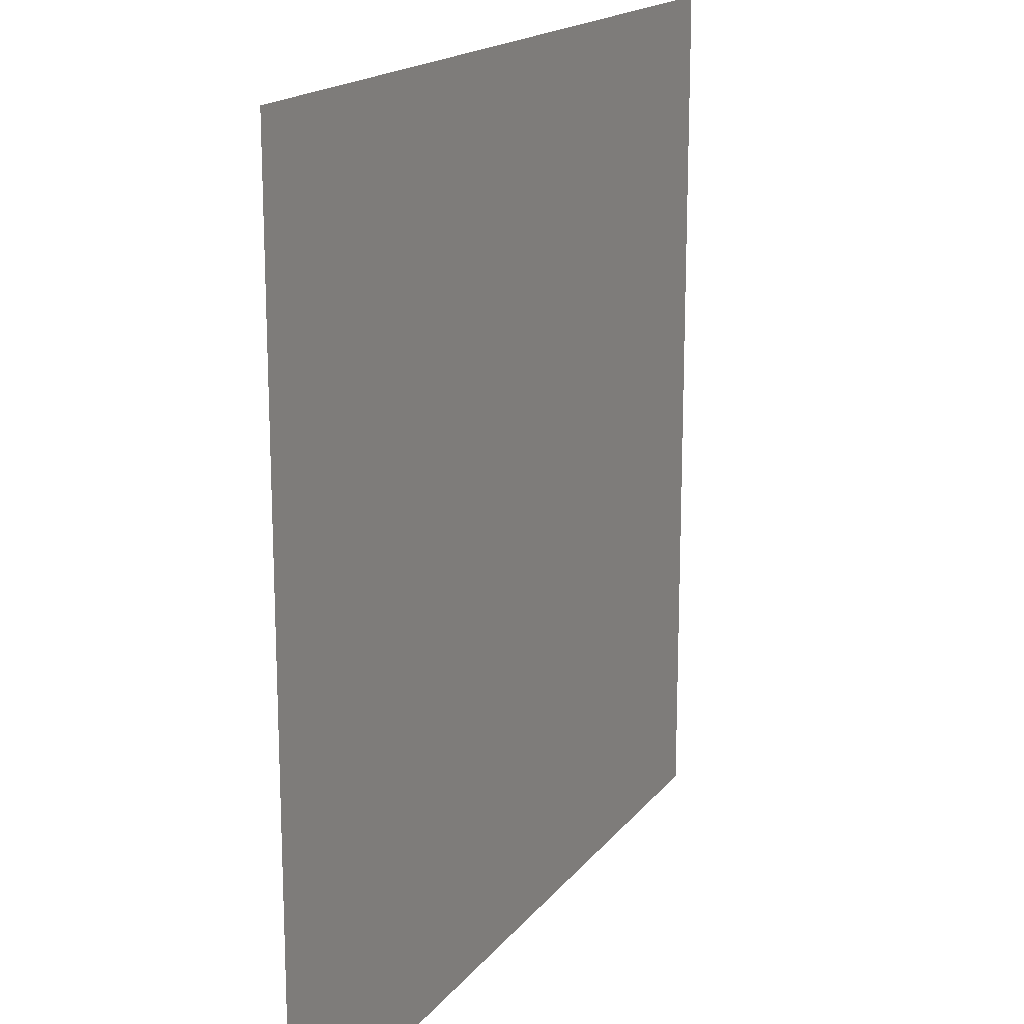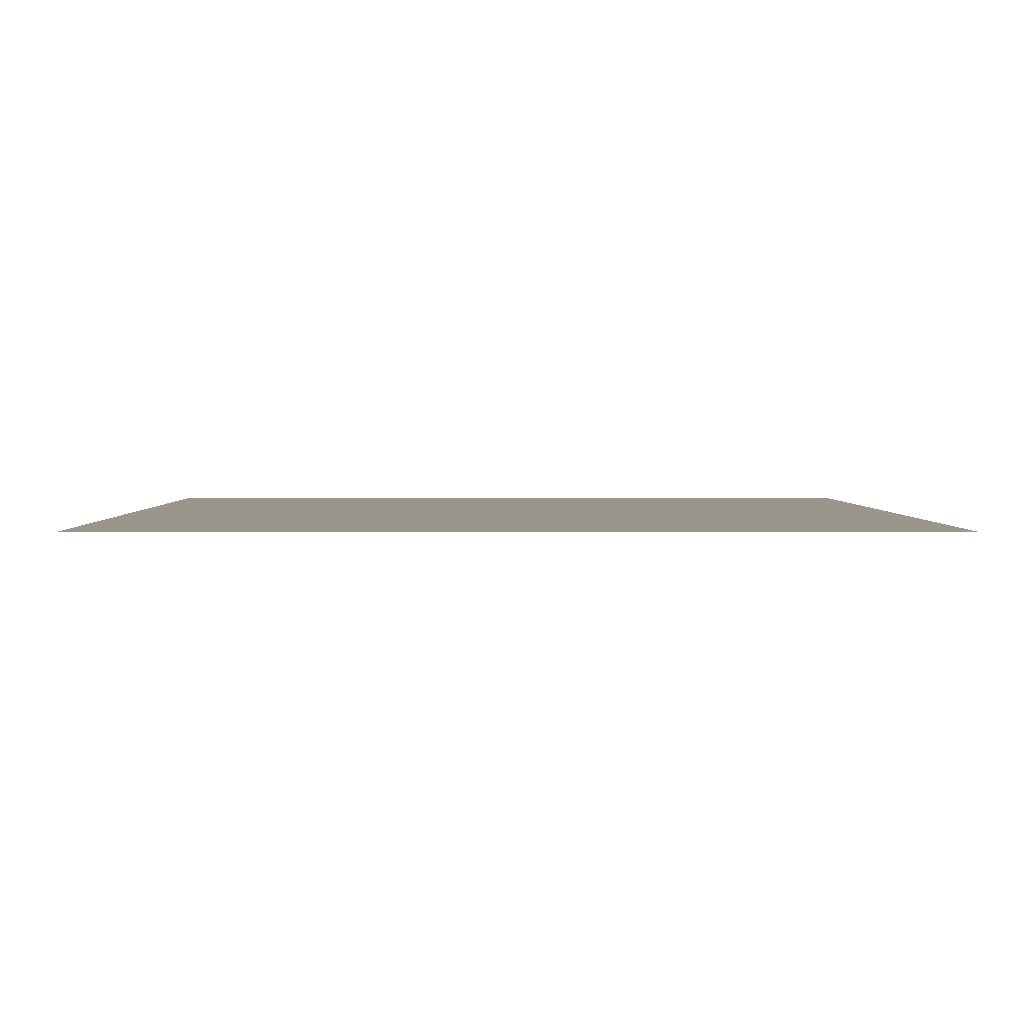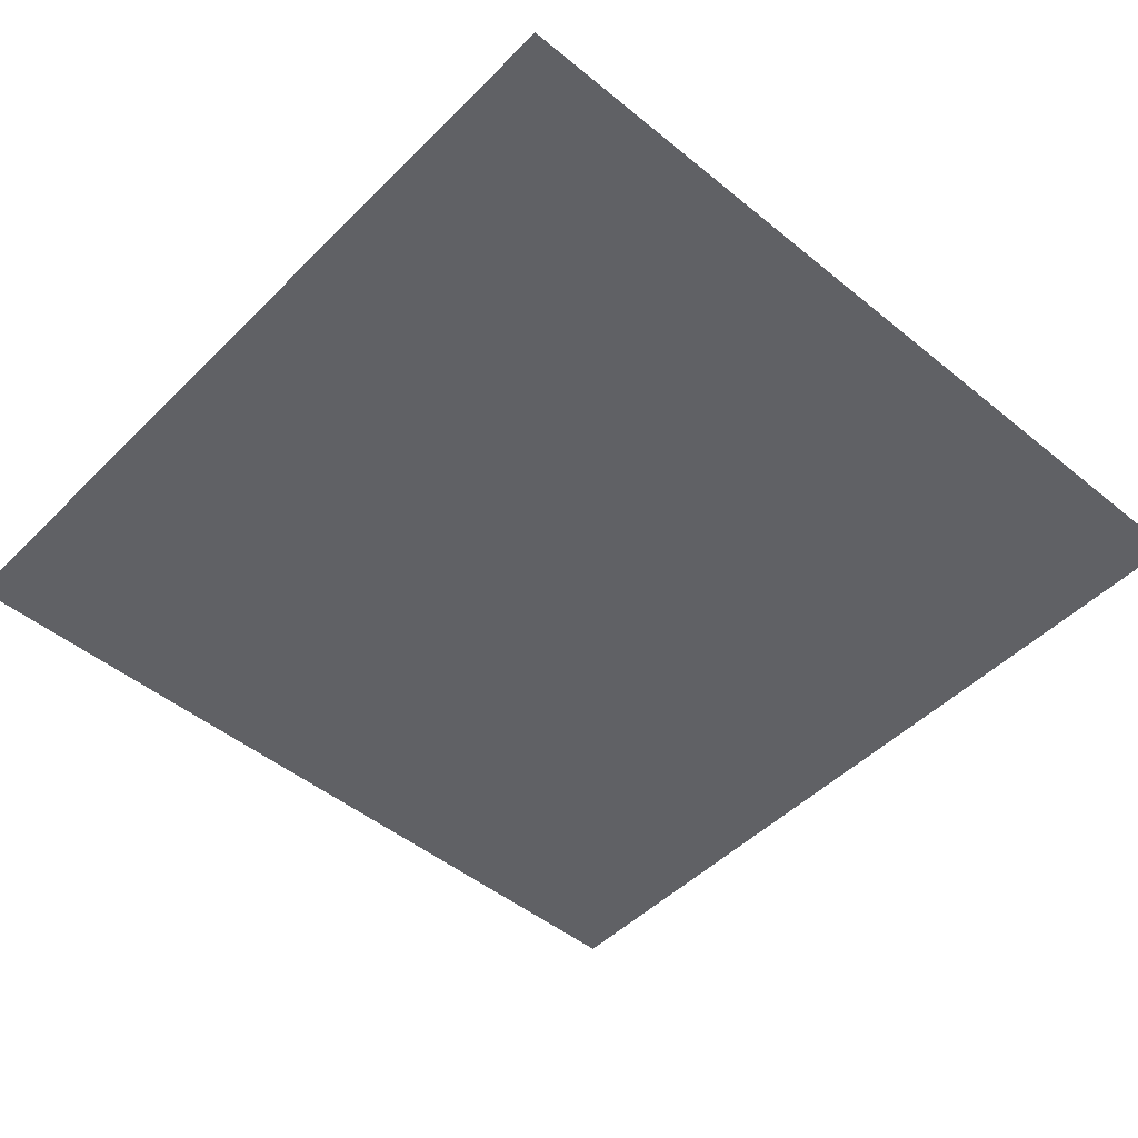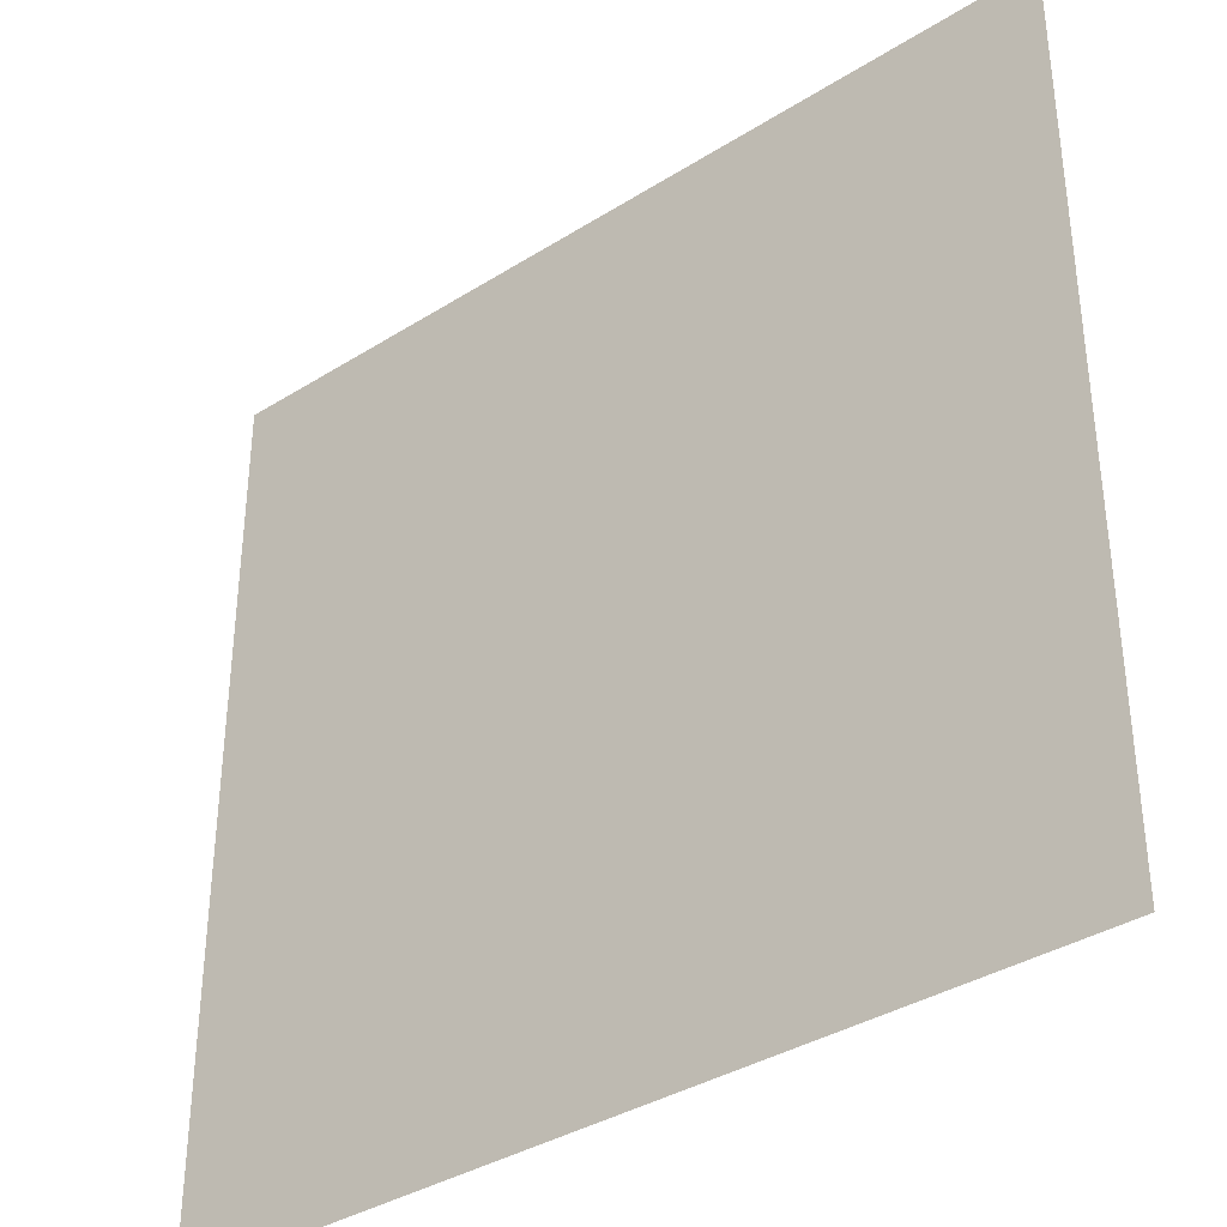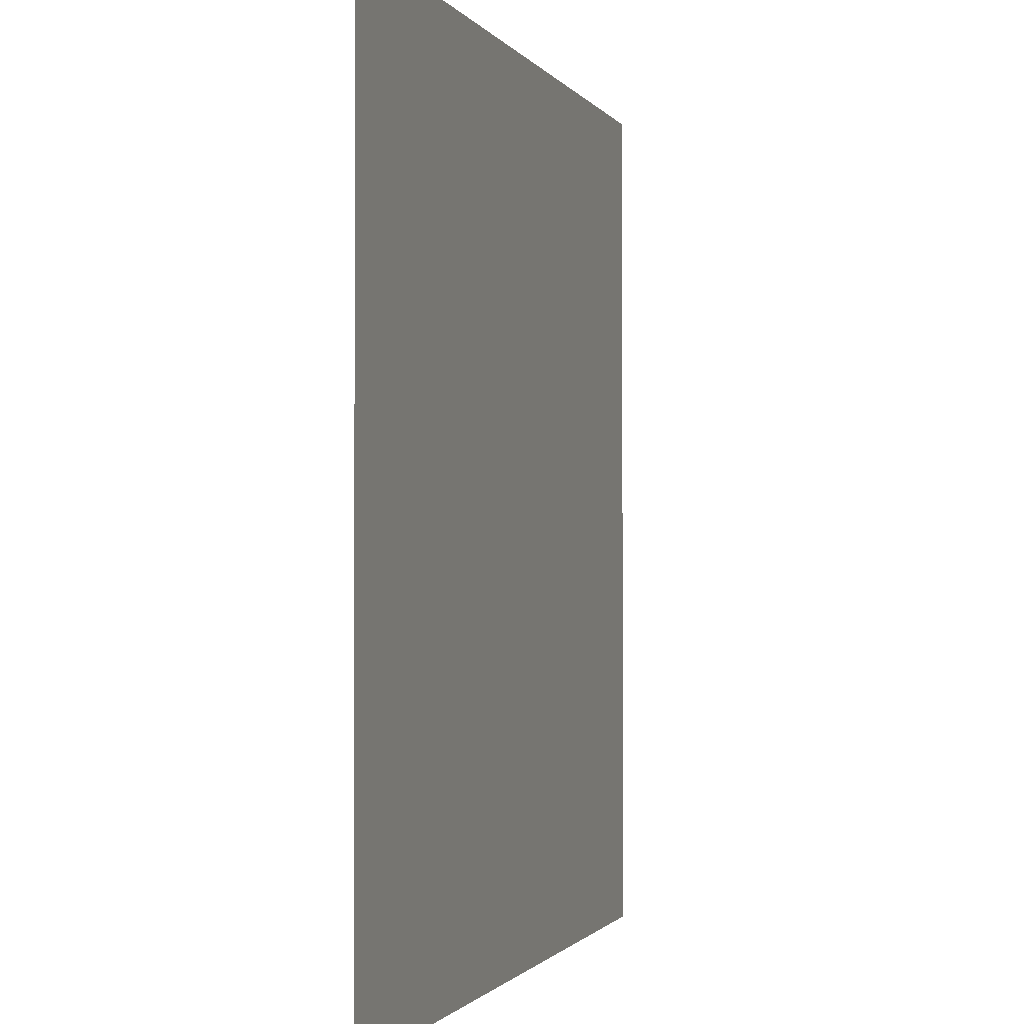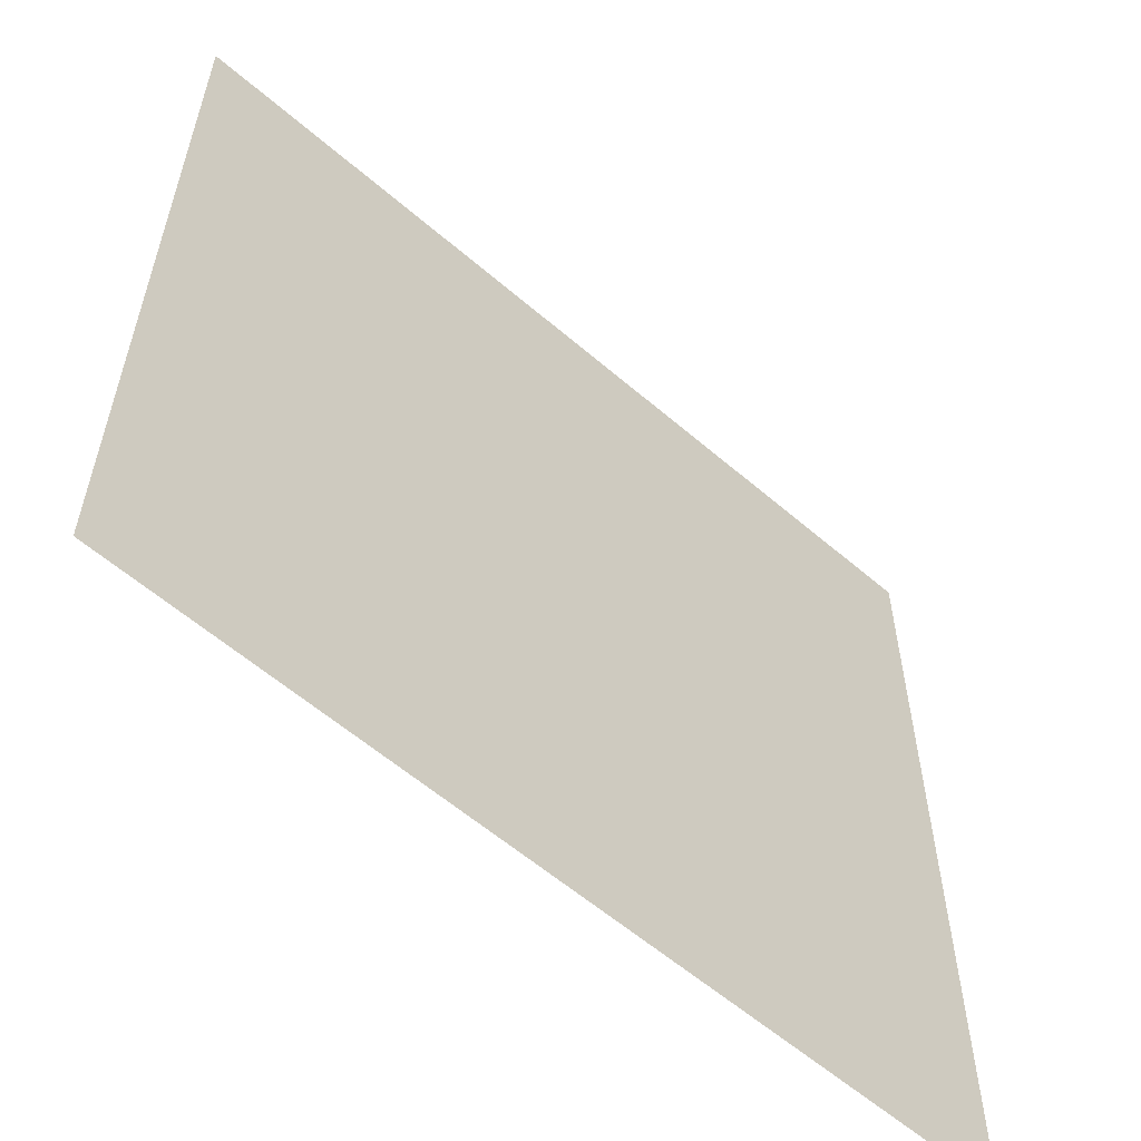
<metadata>
{"format":"obj","ext":"obj","renderer":"f3d","projection":"perspective","resolution":1024,"background":"white","views":[{"elev":17.2,"azim":115.2,"up":"+Z"},{"elev":2.5,"azim":179.3,"up":"+Y"},{"elev":-48.6,"azim":-132.3,"up":"+Y"},{"elev":-36.5,"azim":-140.7,"up":"+Z"},{"elev":-1.1,"azim":106.2,"up":"+Z"},{"elev":-58.9,"azim":138.4,"up":"+Z"}]}
</metadata>
<code>
o Plane
v -119.7 0 120.4
v 60.41 0 120.4
v -119.7 0 -59.7
v 60.41 0 -59.7
f 1 2 4 3

</code>
